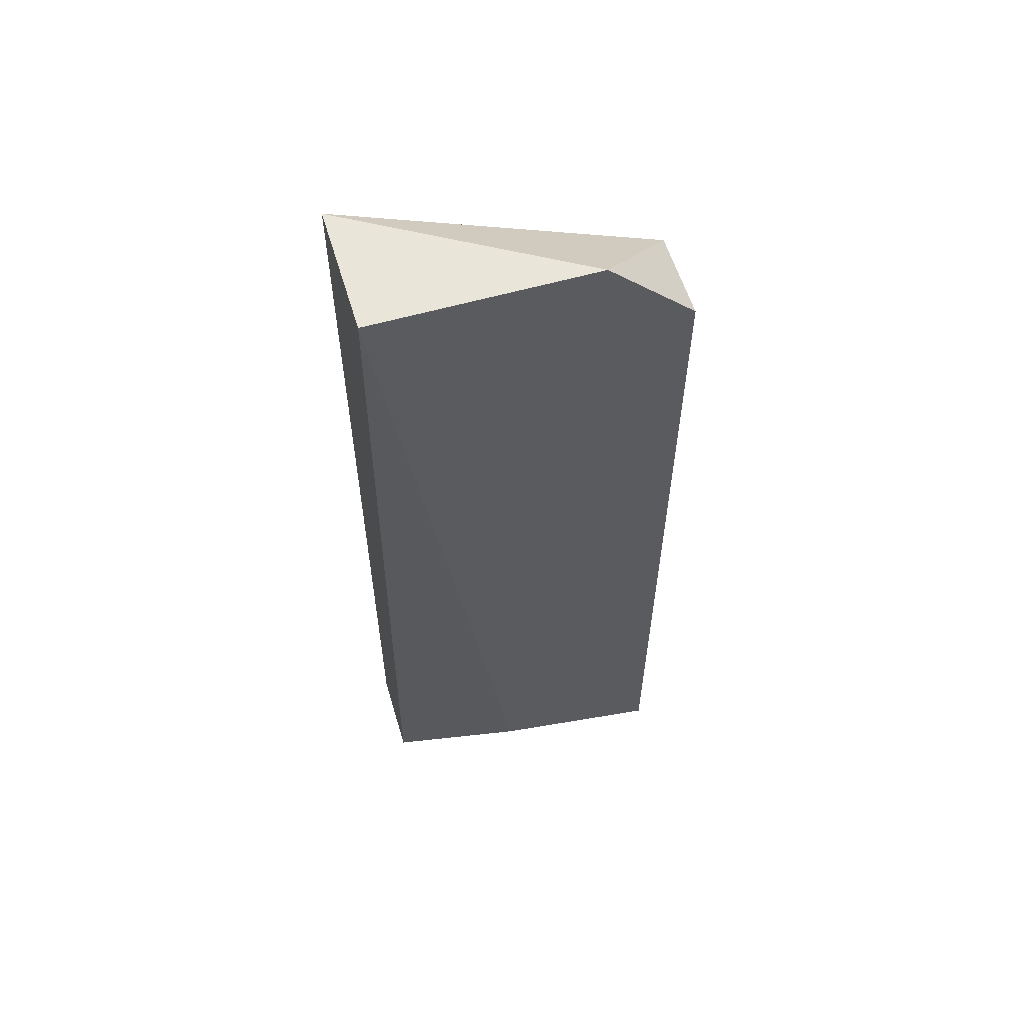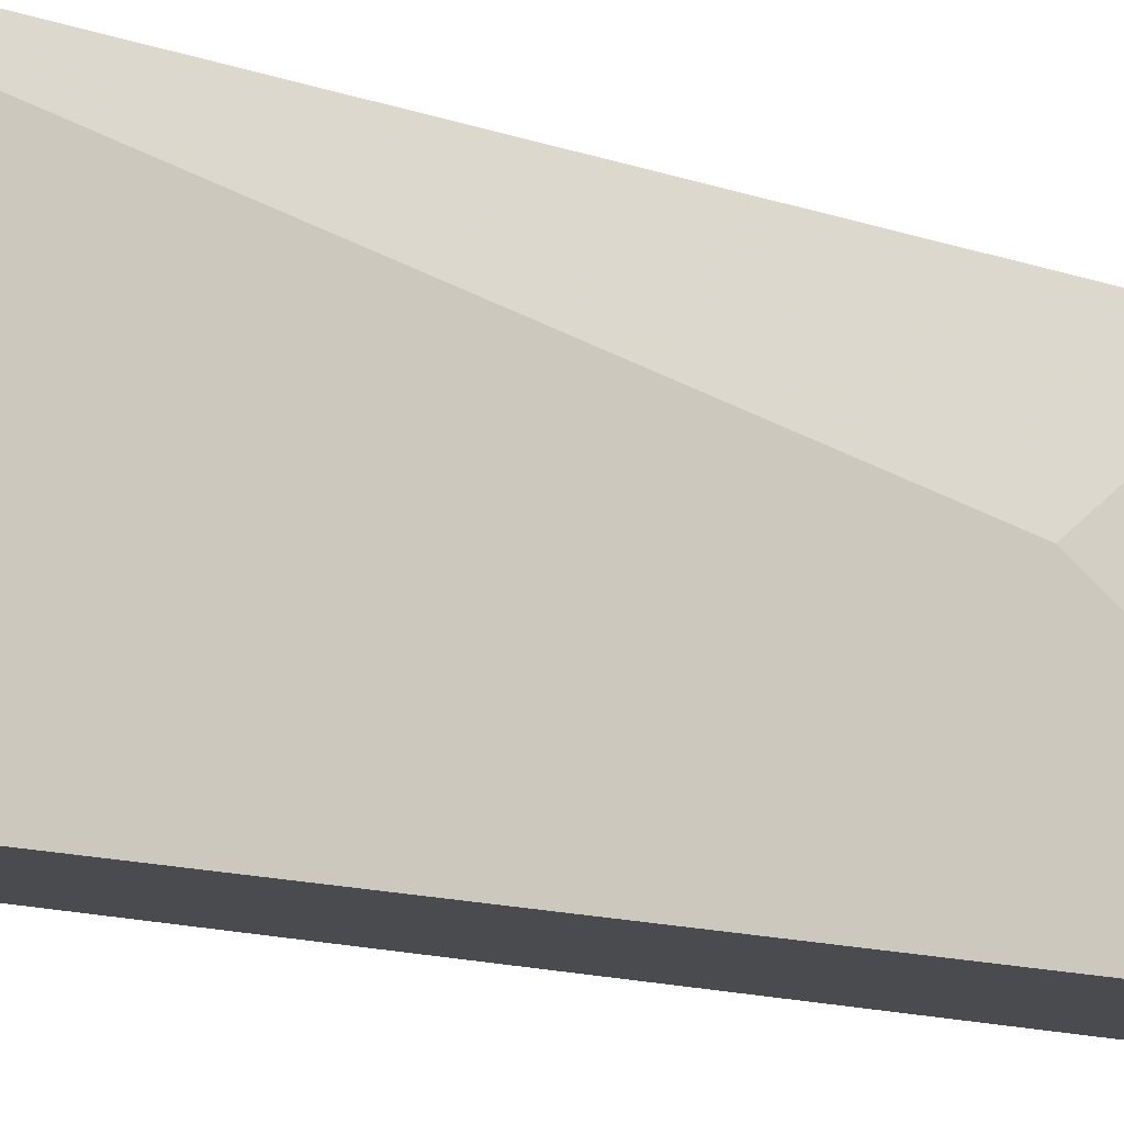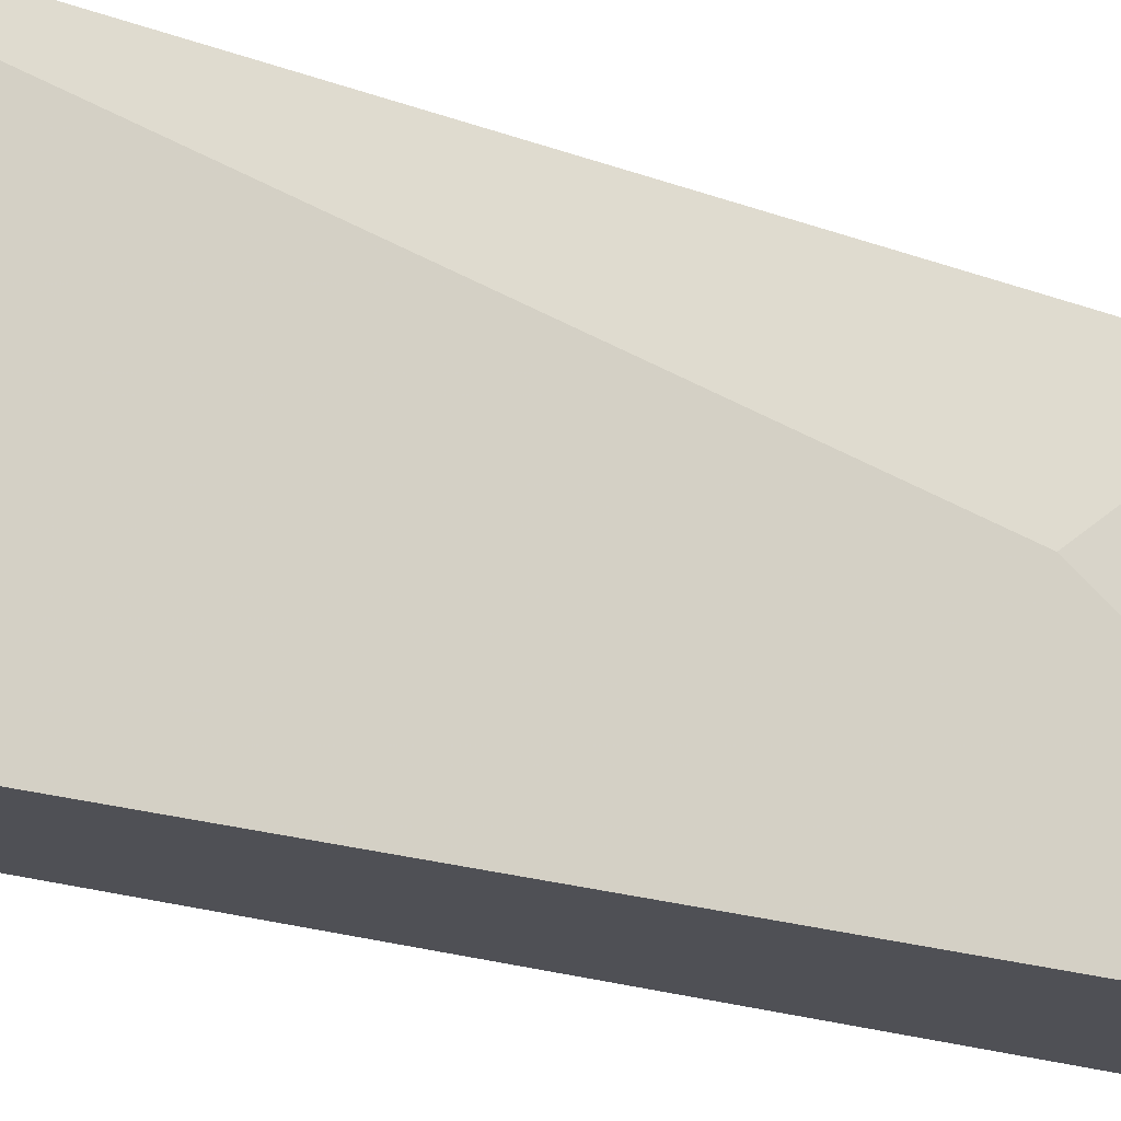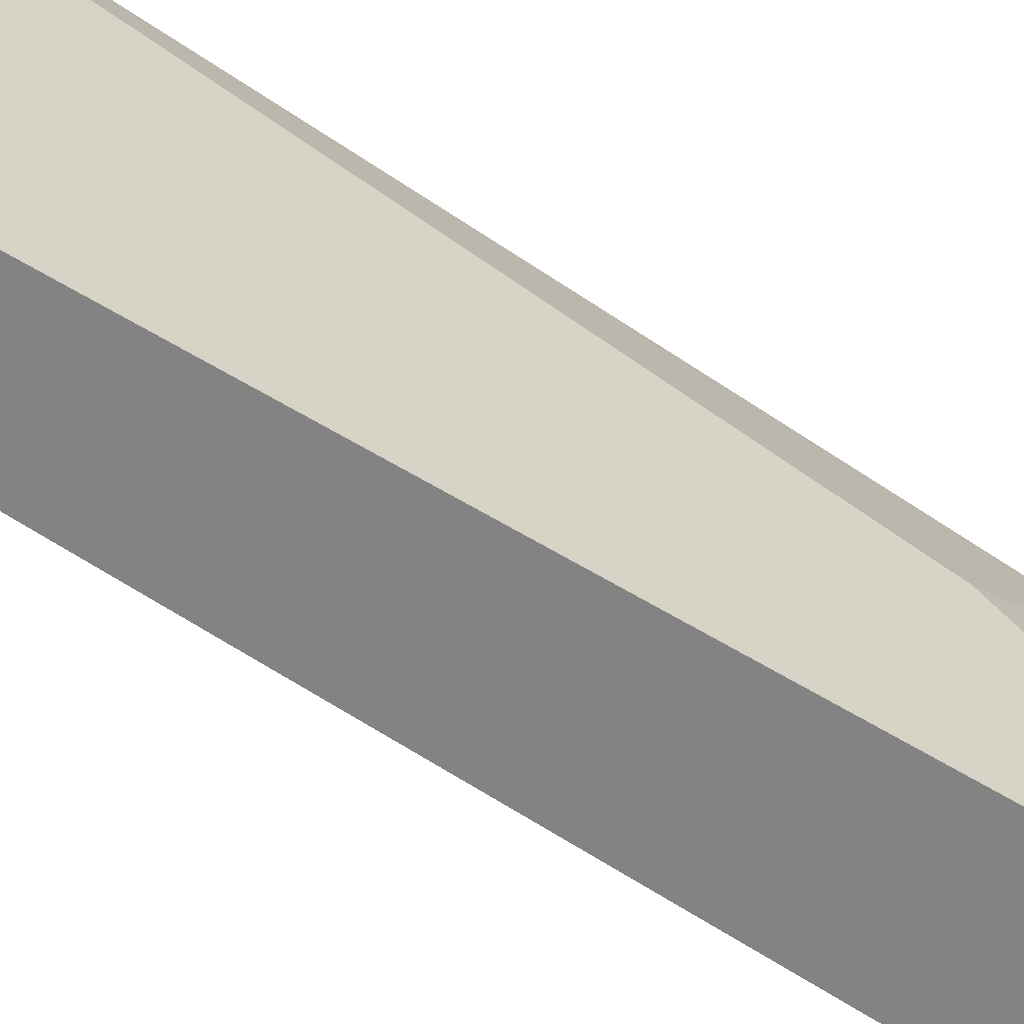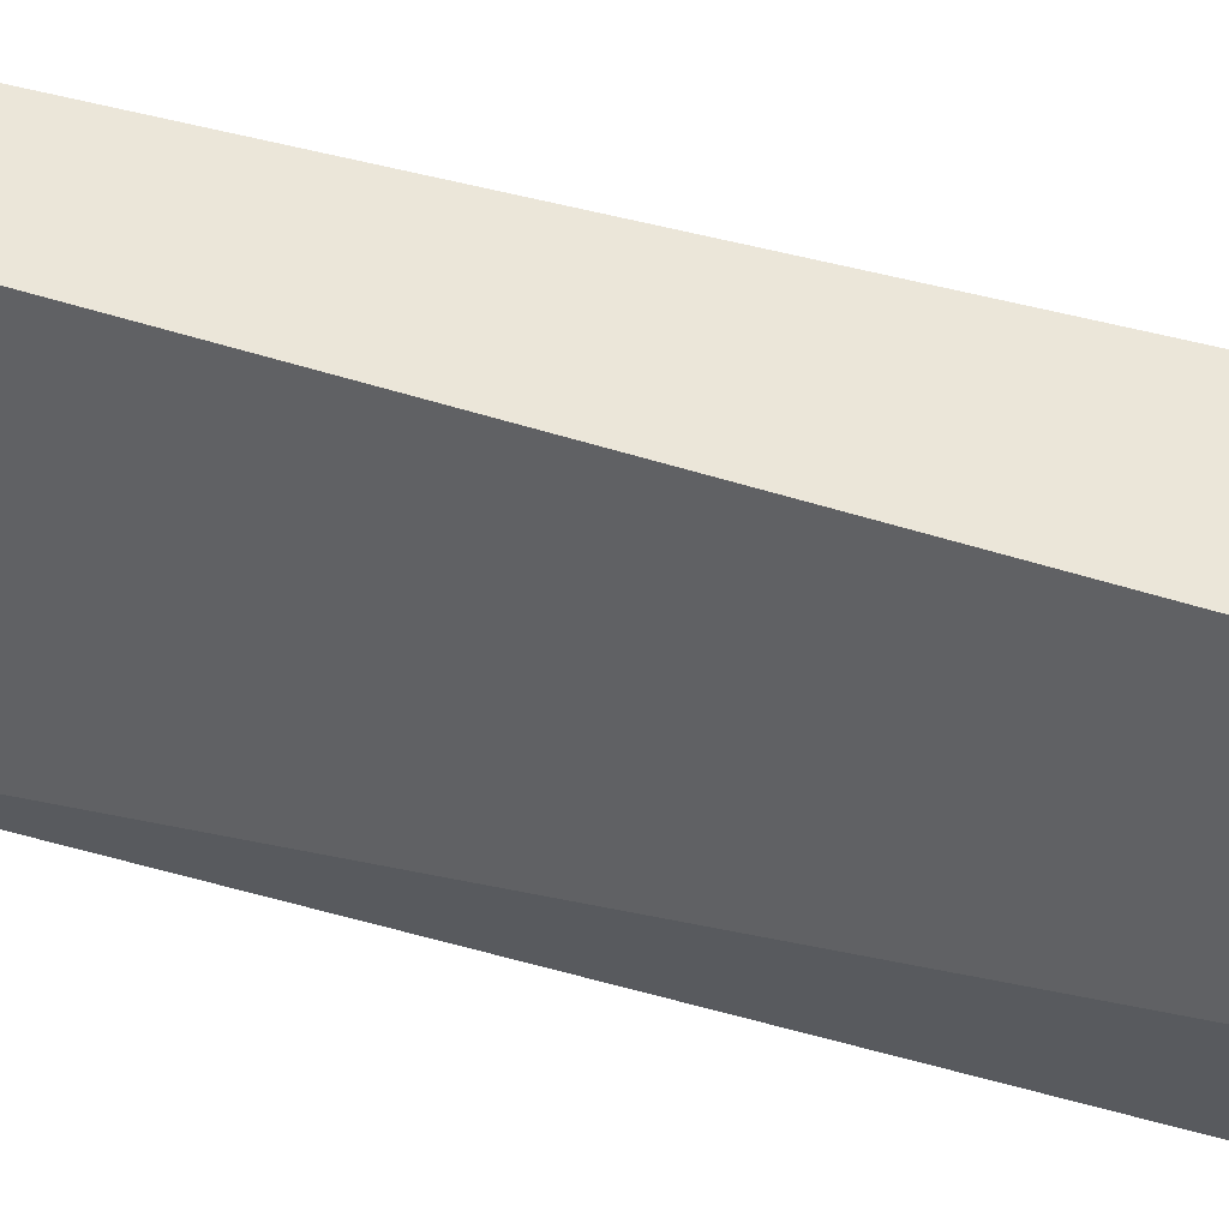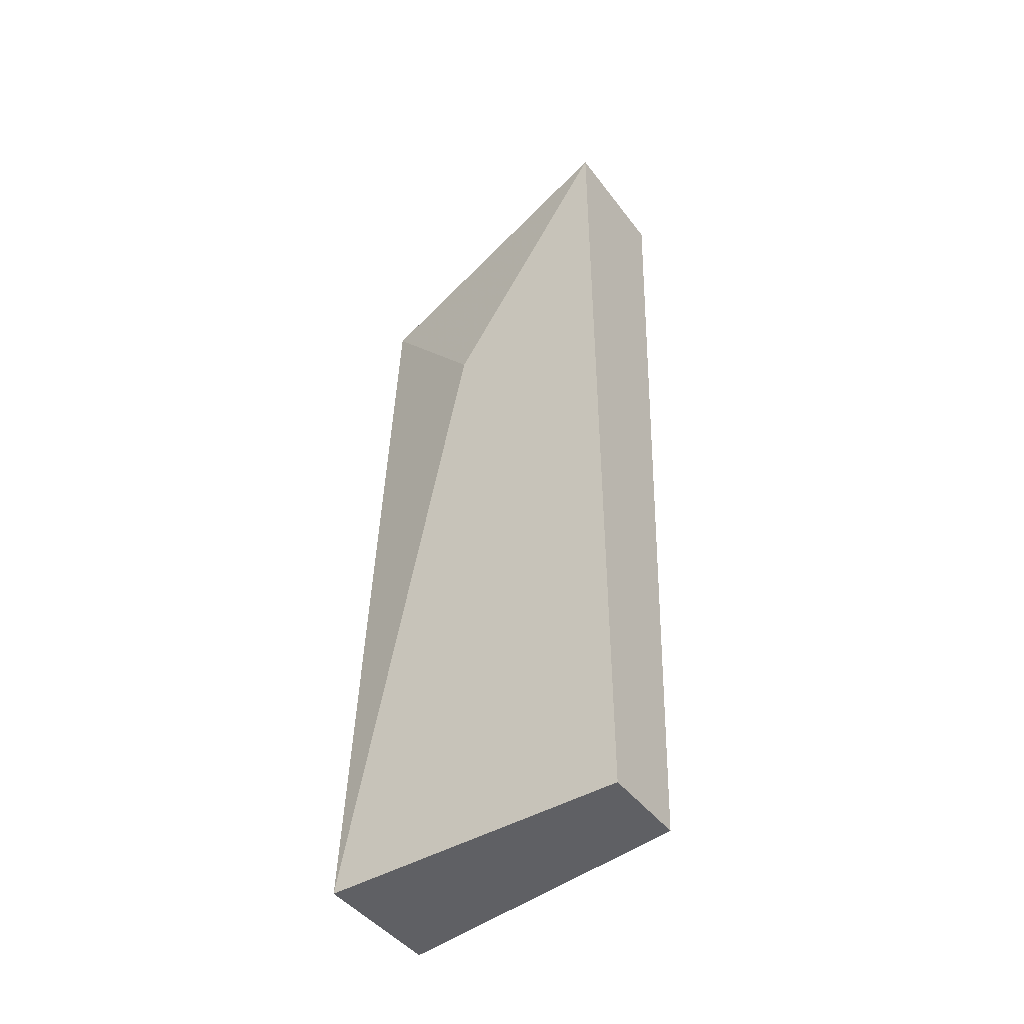
<metadata>
{"format":"obj","ext":"obj","renderer":"f3d","projection":"perspective","resolution":1024,"background":"white","views":[{"elev":58.0,"azim":73.4,"up":"+Z"},{"elev":-14.2,"azim":-124.1,"up":"+Y"},{"elev":-19.4,"azim":-122.8,"up":"+Y"},{"elev":-61.1,"azim":-121.9,"up":"+Y"},{"elev":46.7,"azim":110.8,"up":"+Y"},{"elev":-44.6,"azim":-55.6,"up":"+Z"}]}
</metadata>
<code>
v 0.005609 -0.01738 0.03728
v 0.007414 -0.01919 0.03909
v 0.007414 -0.0237 0.03909
v 0.007414 -0.02099 0.02104
v 0.007414 -0.01738 0.02013
v 0.007414 -0.01738 0.03728
v 0.004707 -0.0237 0.02013
v 0.004707 -0.0237 0.03909
v 0.004707 -0.02009 0.03367
v 0.004707 -0.01738 0.02013
v 0.006512 -0.0237 0.02013
f 1 8 2
f 10 7 9
f 3 4 6
f 9 7 8
f 7 3 8
f 7 10 5
f 6 4 5
f 10 6 5
f 10 9 1
f 6 10 1
f 9 8 1
f 3 7 11
f 4 3 11
f 7 5 11
f 5 4 11
f 3 6 2
f 8 3 2
f 6 1 2

</code>
